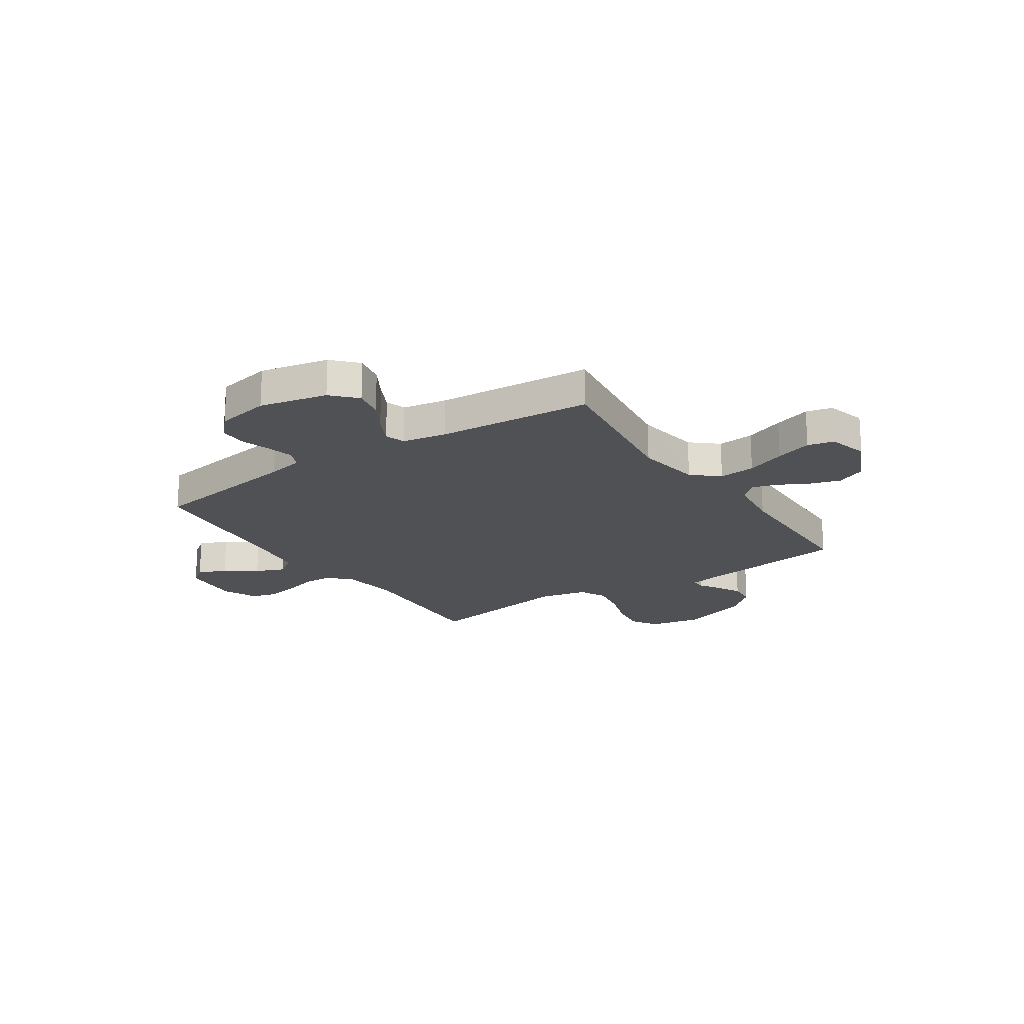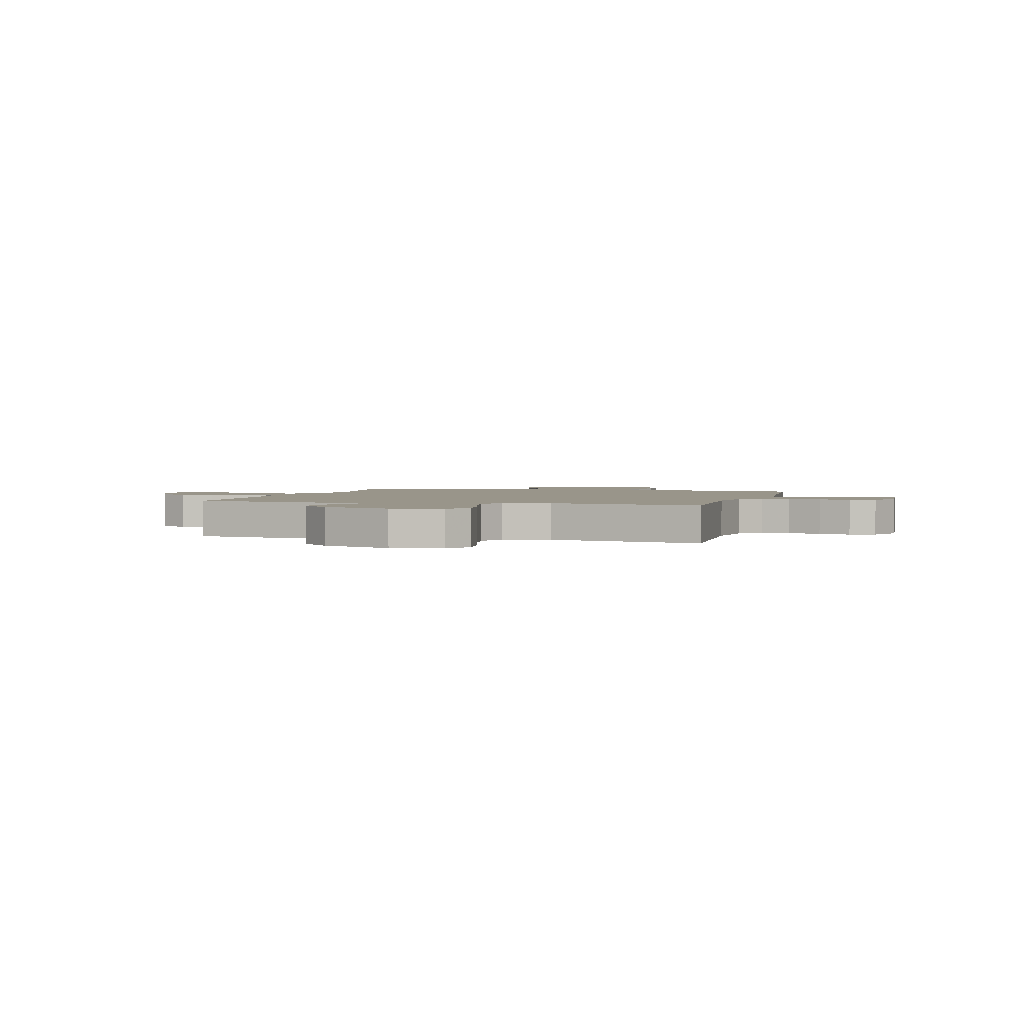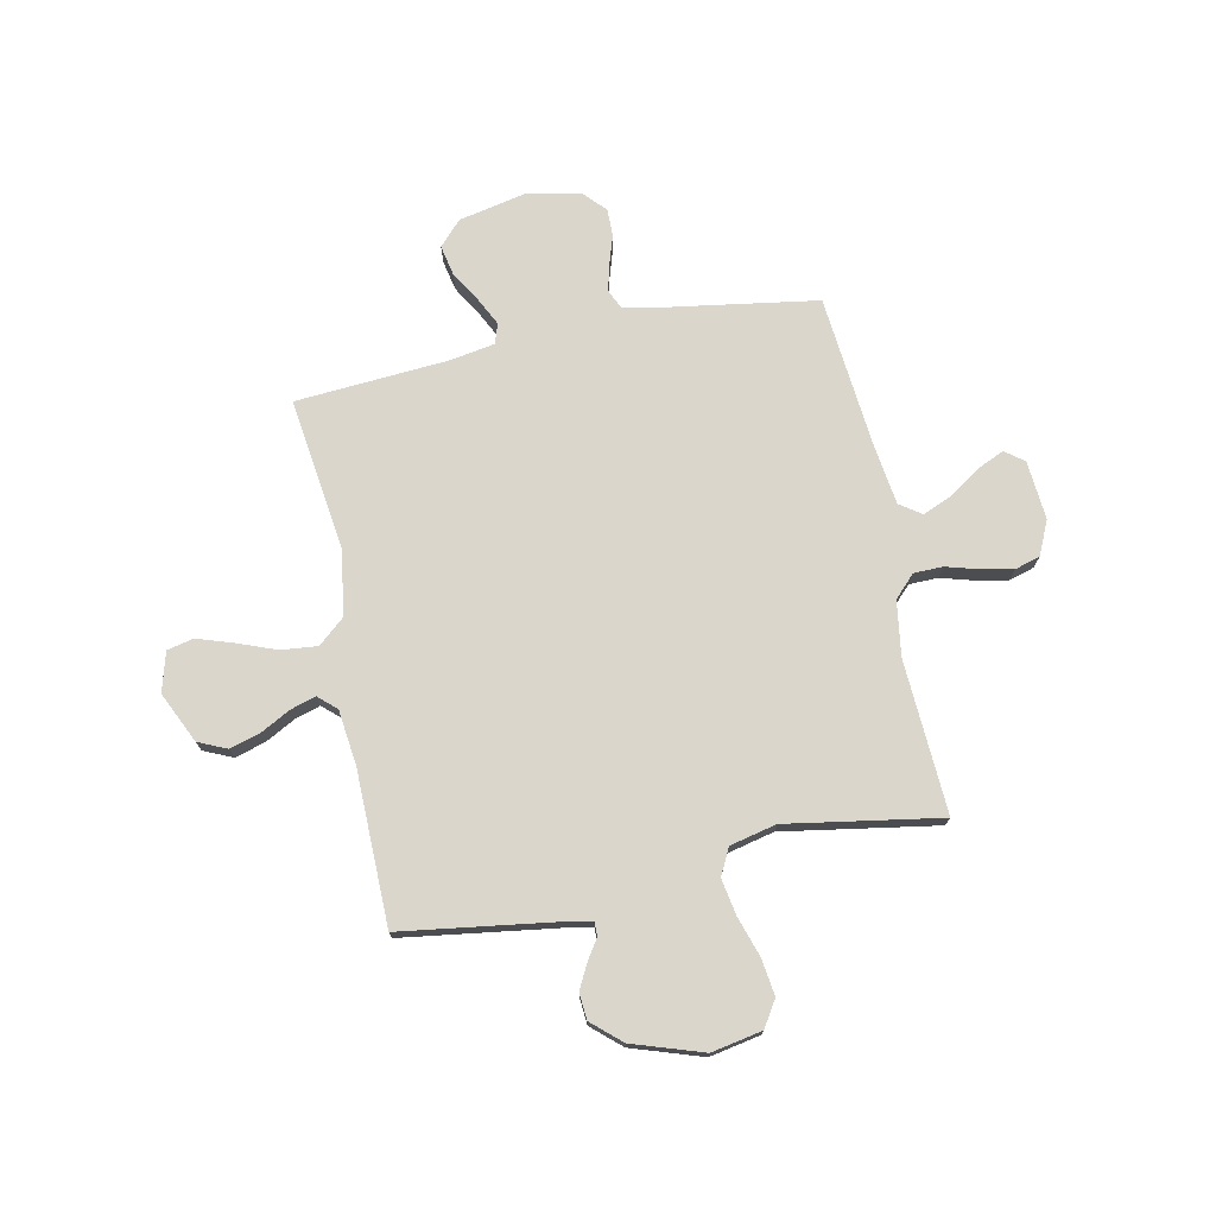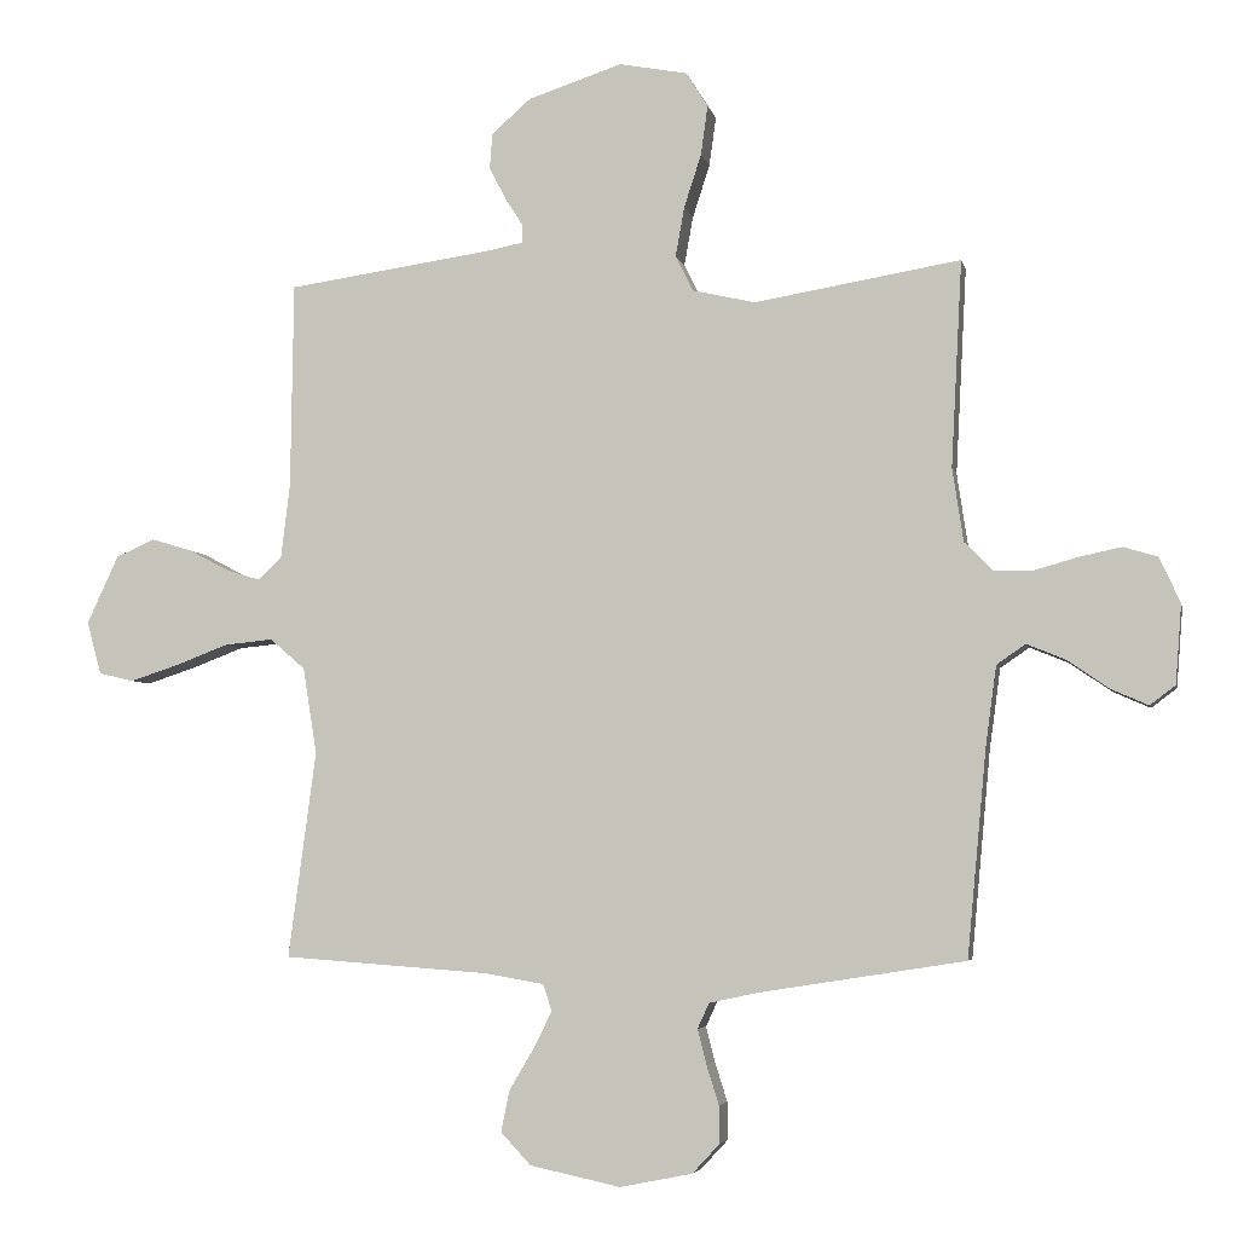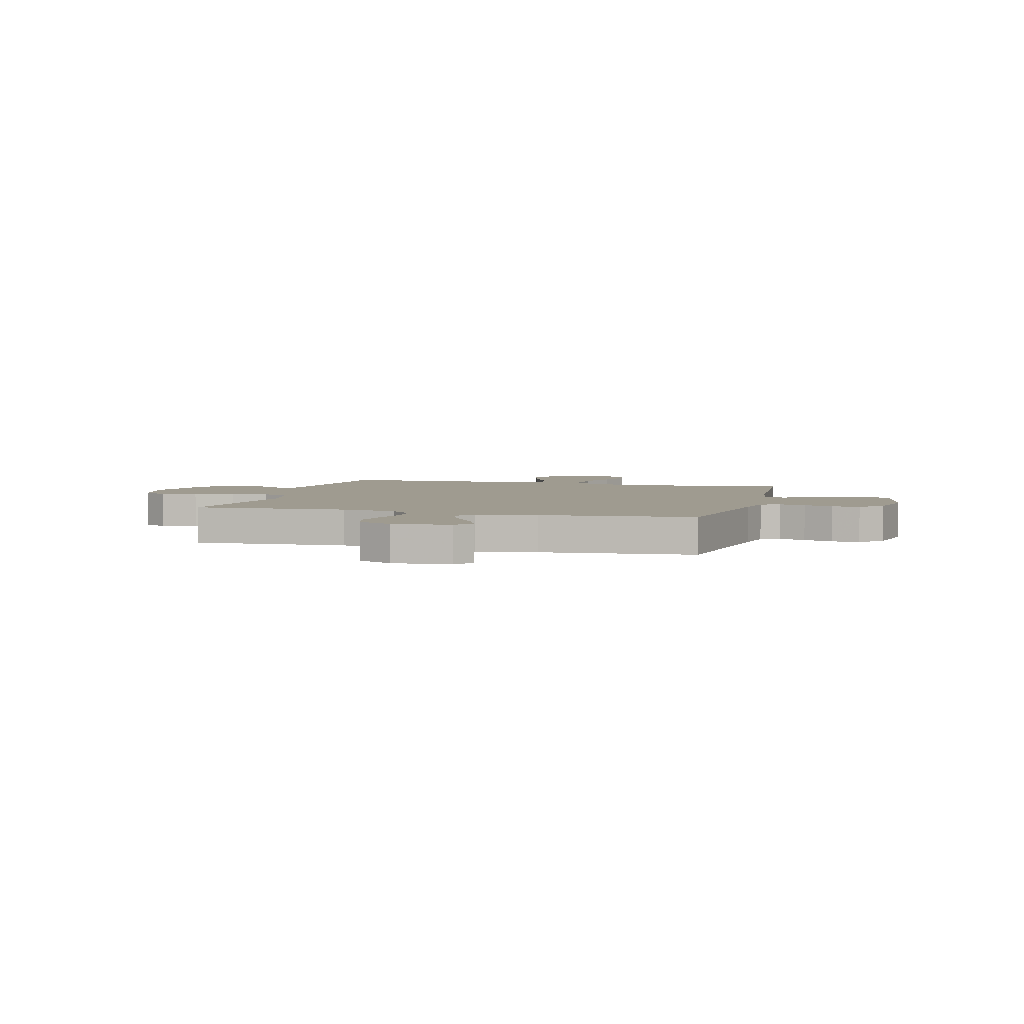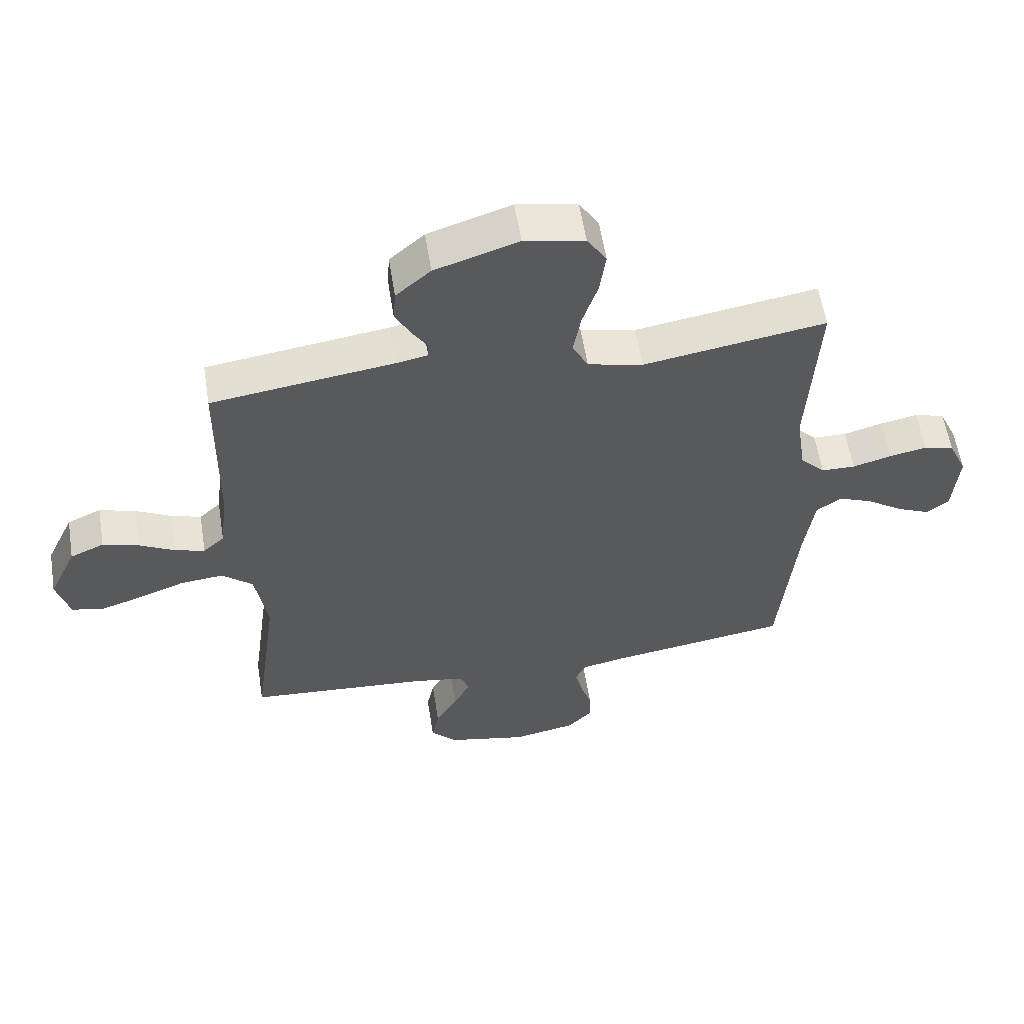
<metadata>
{"format":"obj","ext":"obj","renderer":"f3d","projection":"perspective","resolution":1024,"background":"white","views":[{"elev":-19.7,"azim":-146.3,"up":"+Y"},{"elev":2.1,"azim":16.1,"up":"+Y"},{"elev":73.8,"azim":-11.6,"up":"+Y"},{"elev":-4.8,"azim":11.8,"up":"+Z"},{"elev":4.1,"azim":105.1,"up":"+Y"},{"elev":58.2,"azim":-9.0,"up":"+Z"}]}
</metadata>
<code>
v 0.5 0.07 -0.5
v 0.2 0.07 -0.547
v 0.13 0.07 -0.562
v 0.113 0.07 -0.599
v 0.126 0.07 -0.65
v 0.144 0.07 -0.707
v 0.145 0.07 -0.761
v 0.105 0.07 -0.804
v 0 0.07 -0.825
v -0.132 0.07 -0.797
v -0.176 0.07 -0.75
v -0.164 0.07 -0.691
v -0.128 0.07 -0.63
v -0.101 0.07 -0.576
v -0.114 0.07 -0.537
v -0.2 0.07 -0.522
v -0.5 0.07 -0.5
v -0.46 0.07 -0.2
v -0.48 0.07 -0.074
v -0.531 0.07 -0.03
v -0.602 0.07 -0.037
v -0.678 0.07 -0.066
v -0.749 0.07 -0.089
v -0.8 0.07 -0.077
v -0.821 0.07 0
v -0.775 0.07 0.099
v -0.719 0.07 0.124
v -0.659 0.07 0.106
v -0.601 0.07 0.075
v -0.552 0.07 0.06
v -0.517 0.07 0.092
v -0.504 0.07 0.2
v -0.5 0.07 0.5
v -0.2 0.07 0.543
v -0.148 0.07 0.553
v -0.148 0.07 0.58
v -0.173 0.07 0.619
v -0.198 0.07 0.667
v -0.194 0.07 0.719
v -0.137 0.07 0.769
v 0 0.07 0.814
v 0.099 0.07 0.795
v 0.131 0.07 0.744
v 0.121 0.07 0.672
v 0.096 0.07 0.595
v 0.083 0.07 0.523
v 0.109 0.07 0.471
v 0.2 0.07 0.45
v 0.5 0.07 0.5
v 0.484 0.07 0.2
v 0.5 0.07 0.093
v 0.541 0.07 0.051
v 0.597 0.07 0.05
v 0.661 0.07 0.068
v 0.723 0.07 0.081
v 0.773 0.07 0.066
v 0.803 0.07 0
v 0.794 0.07 -0.115
v 0.757 0.07 -0.143
v 0.703 0.07 -0.119
v 0.642 0.07 -0.077
v 0.586 0.07 -0.054
v 0.544 0.07 -0.083
v 0.528 0.07 -0.2
v 0.5 0 -0.5
v 0.2 0 -0.547
v 0.13 0 -0.562
v 0.113 0 -0.599
v 0.126 0 -0.65
v 0.144 0 -0.707
v 0.145 0 -0.761
v 0.105 0 -0.804
v 0 0 -0.825
v -0.132 0 -0.797
v -0.176 0 -0.75
v -0.164 0 -0.691
v -0.128 0 -0.63
v -0.101 0 -0.576
v -0.114 0 -0.537
v -0.2 0 -0.522
v -0.5 0 -0.5
v -0.46 0 -0.2
v -0.48 0 -0.074
v -0.531 0 -0.03
v -0.602 0 -0.037
v -0.678 0 -0.066
v -0.749 0 -0.089
v -0.8 0 -0.077
v -0.821 0 0
v -0.775 0 0.099
v -0.719 0 0.124
v -0.659 0 0.106
v -0.601 0 0.075
v -0.552 0 0.06
v -0.517 0 0.092
v -0.504 0 0.2
v -0.5 0 0.5
v -0.2 0 0.543
v -0.148 0 0.553
v -0.148 0 0.58
v -0.173 0 0.619
v -0.198 0 0.667
v -0.194 0 0.719
v -0.137 0 0.769
v 0 0 0.814
v 0.099 0 0.795
v 0.131 0 0.744
v 0.121 0 0.672
v 0.096 0 0.595
v 0.083 0 0.523
v 0.109 0 0.471
v 0.2 0 0.45
v 0.5 0 0.5
v 0.484 0 0.2
v 0.5 0 0.093
v 0.541 0 0.051
v 0.597 0 0.05
v 0.661 0 0.068
v 0.723 0 0.081
v 0.773 0 0.066
v 0.803 0 0
v 0.794 0 -0.115
v 0.757 0 -0.143
v 0.703 0 -0.119
v 0.642 0 -0.077
v 0.586 0 -0.054
v 0.544 0 -0.083
v 0.528 0 -0.2
f 59 60 61
f 58 59 61
f 57 58 61
f 56 57 61
f 55 56 61
f 54 55 61
f 53 54 61
f 52 53 61 62
f 51 52 62 63
f 48 49 50
f 47 48 50 51
f 43 44 45
f 42 43 45
f 41 42 45
f 40 41 45
f 39 40 45
f 38 39 45
f 37 38 45
f 36 37 45
f 35 36 45 46
f 34 35 46 47
f 51 63 64
f 47 51 64
f 34 47 64
f 33 34 64
f 32 33 64
f 27 28 29
f 26 27 29
f 25 26 29
f 24 25 29
f 23 24 29
f 22 23 29
f 21 22 29
f 20 21 29 30
f 16 17 18
f 15 16 18 19
f 11 12 13
f 10 11 13
f 9 10 13
f 8 9 13
f 7 8 13
f 6 7 13
f 5 6 13
f 4 5 13 14
f 3 4 14 15
f 64 1 2
f 32 64 2
f 31 32 2
f 31 2 3
f 30 31 3
f 20 30 3
f 19 20 3
f 3 15 19
f 125 124 123
f 125 123 122
f 125 122 121
f 125 121 120
f 125 120 119
f 125 119 118
f 125 118 117
f 126 125 117 116
f 127 126 116 115
f 114 113 112
f 115 114 112 111
f 109 108 107
f 109 107 106
f 109 106 105
f 109 105 104
f 109 104 103
f 109 103 102
f 109 102 101
f 109 101 100
f 110 109 100 99
f 111 110 99 98
f 128 127 115
f 128 115 111
f 128 111 98
f 128 98 97
f 128 97 96
f 93 92 91
f 93 91 90
f 93 90 89
f 93 89 88
f 93 88 87
f 93 87 86
f 93 86 85
f 94 93 85 84
f 82 81 80
f 83 82 80 79
f 77 76 75
f 77 75 74
f 77 74 73
f 77 73 72
f 77 72 71
f 77 71 70
f 77 70 69
f 78 77 69 68
f 79 78 68 67
f 66 65 128
f 66 128 96
f 66 96 95
f 67 66 95
f 67 95 94
f 67 94 84
f 67 84 83
f 83 79 67
f 1 65 66 2
f 2 66 67 3
f 3 67 68 4
f 4 68 69 5
f 5 69 70 6
f 6 70 71 7
f 7 71 72 8
f 8 72 73 9
f 9 73 74 10
f 10 74 75 11
f 11 75 76 12
f 12 76 77 13
f 13 77 78 14
f 14 78 79 15
f 15 79 80 16
f 16 80 81 17
f 17 81 82 18
f 18 82 83 19
f 19 83 84 20
f 20 84 85 21
f 21 85 86 22
f 22 86 87 23
f 23 87 88 24
f 24 88 89 25
f 25 89 90 26
f 26 90 91 27
f 27 91 92 28
f 28 92 93 29
f 29 93 94 30
f 30 94 95 31
f 31 95 96 32
f 32 96 97 33
f 33 97 98 34
f 34 98 99 35
f 35 99 100 36
f 36 100 101 37
f 37 101 102 38
f 38 102 103 39
f 39 103 104 40
f 40 104 105 41
f 41 105 106 42
f 42 106 107 43
f 43 107 108 44
f 44 108 109 45
f 45 109 110 46
f 46 110 111 47
f 47 111 112 48
f 48 112 113 49
f 49 113 114 50
f 50 114 115 51
f 51 115 116 52
f 52 116 117 53
f 53 117 118 54
f 54 118 119 55
f 55 119 120 56
f 56 120 121 57
f 57 121 122 58
f 58 122 123 59
f 59 123 124 60
f 60 124 125 61
f 61 125 126 62
f 62 126 127 63
f 63 127 128 64
f 64 128 65 1

</code>
